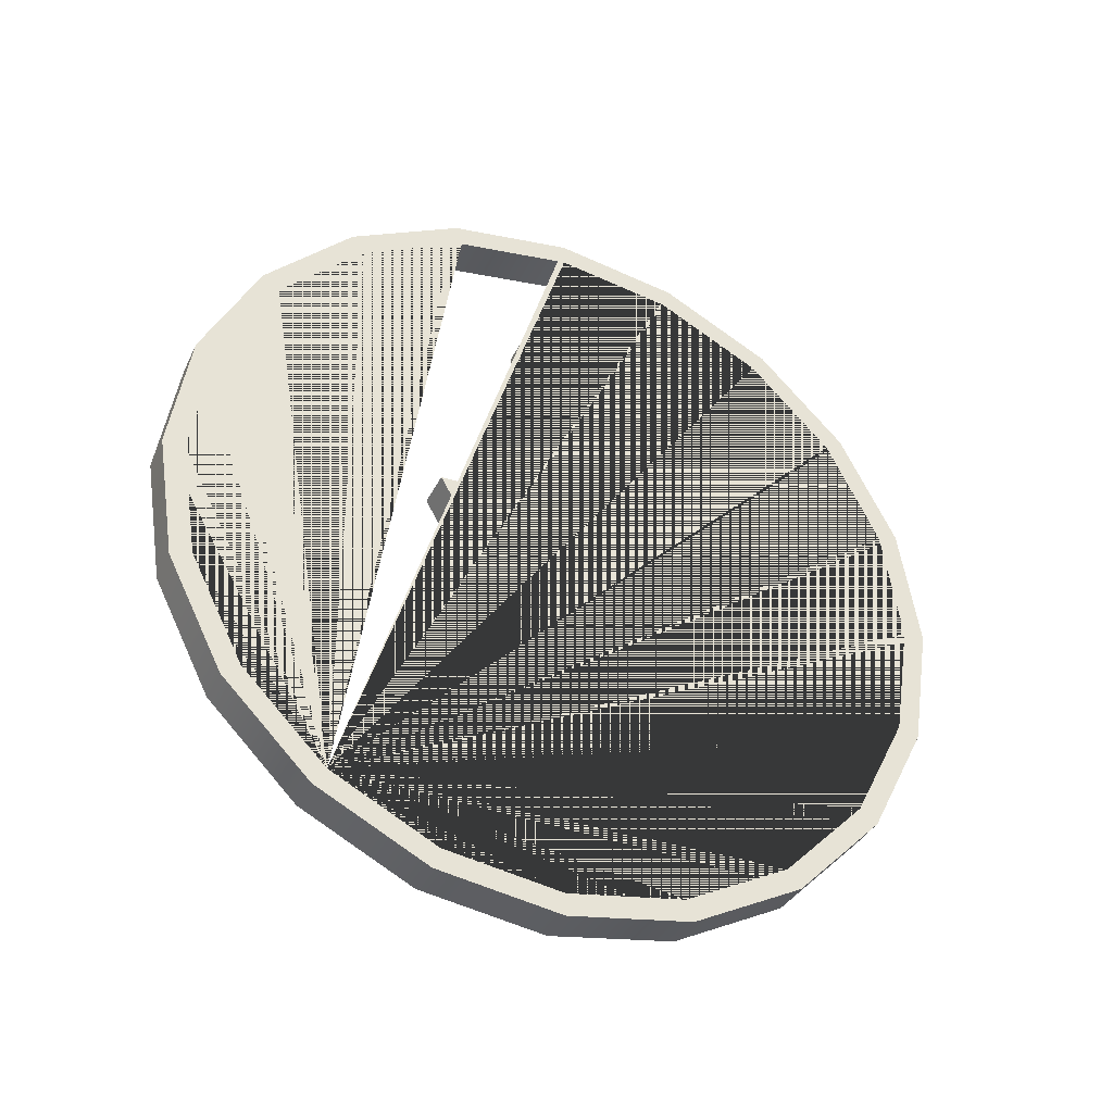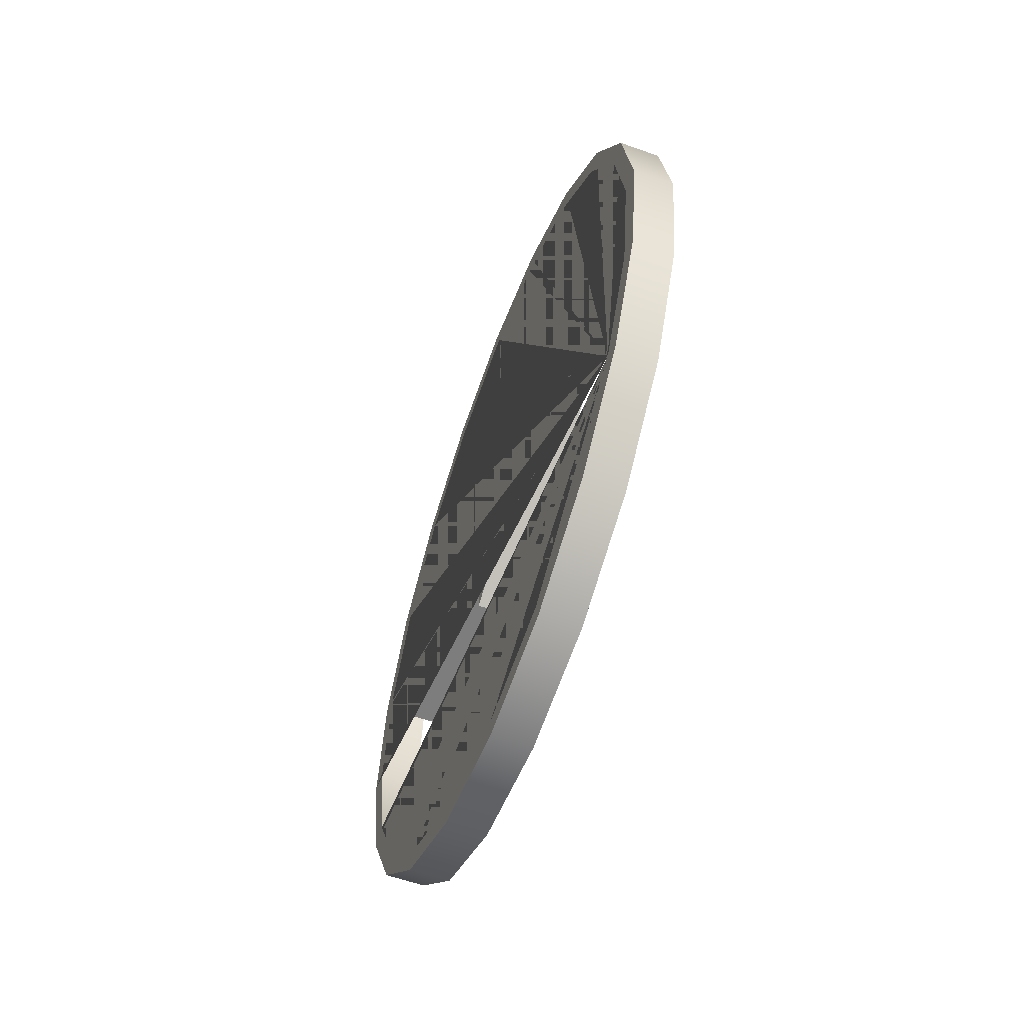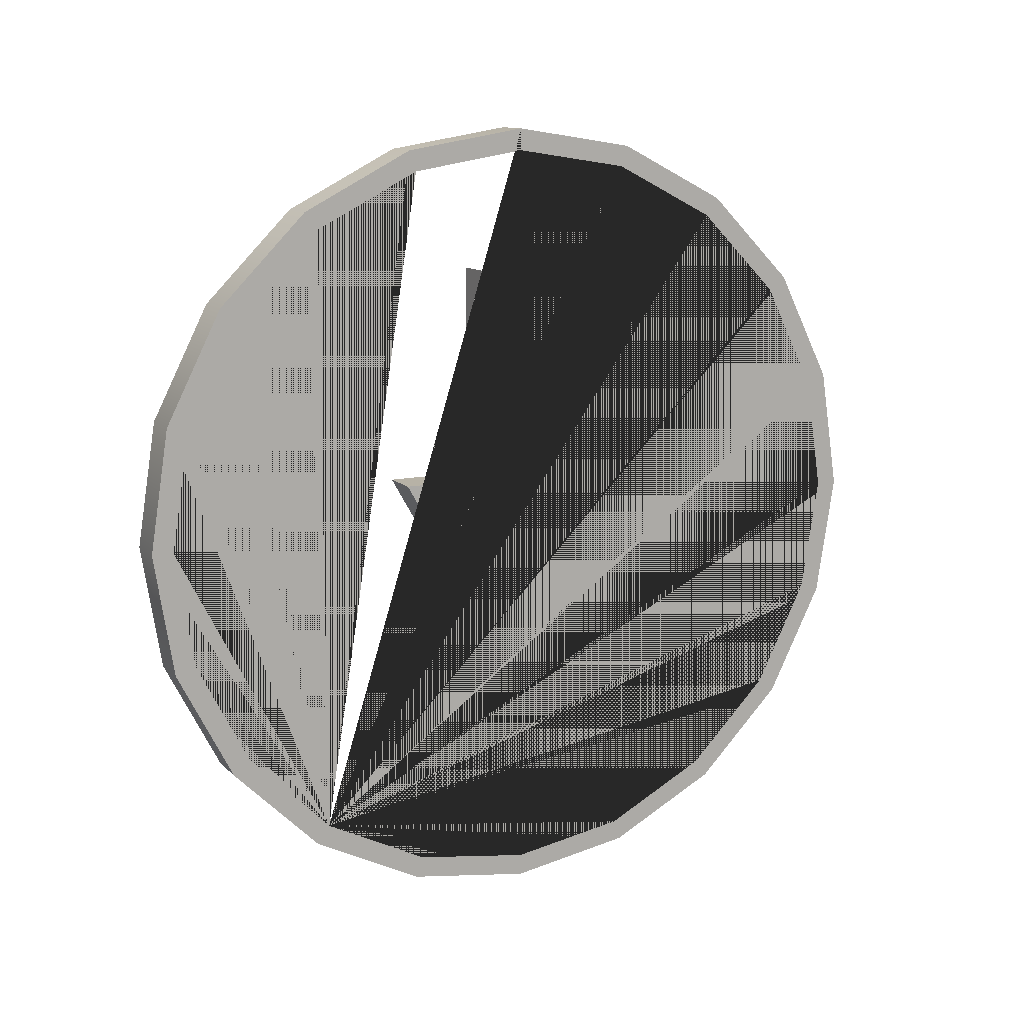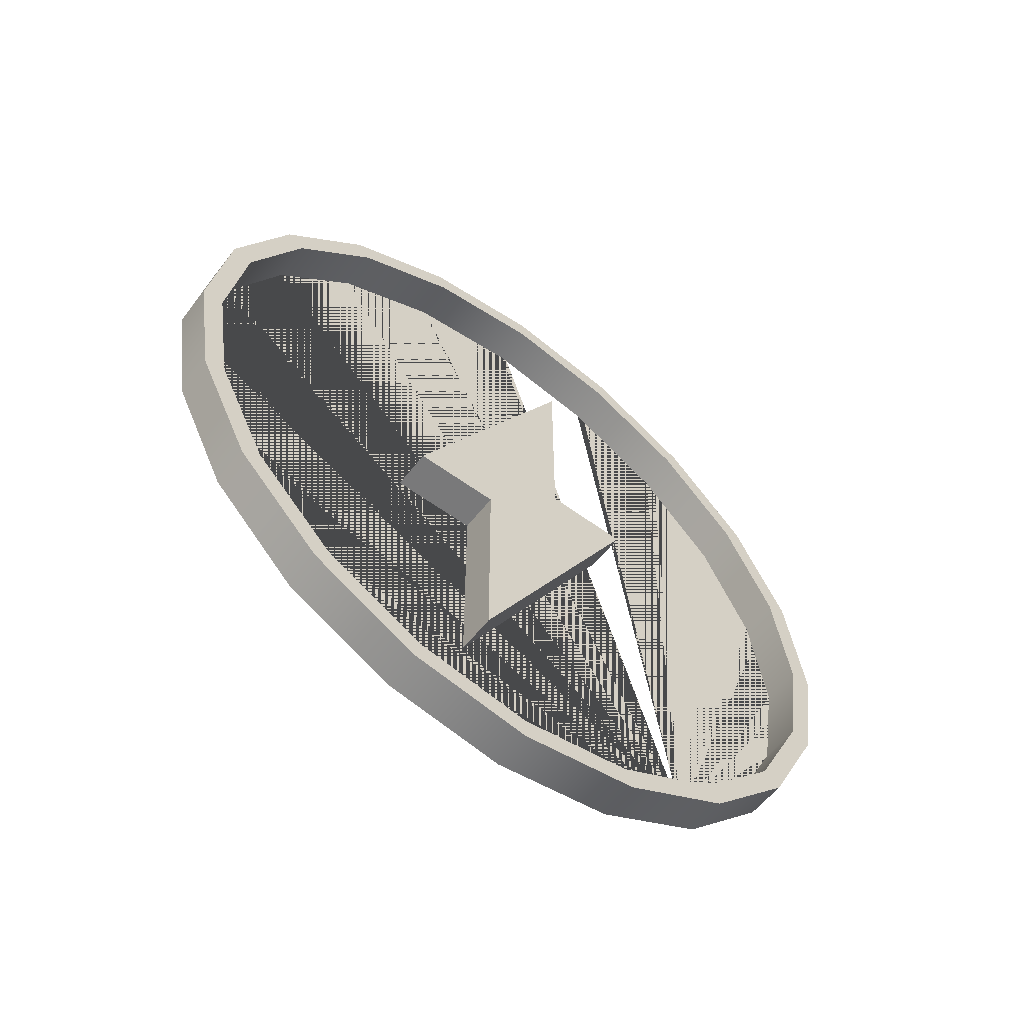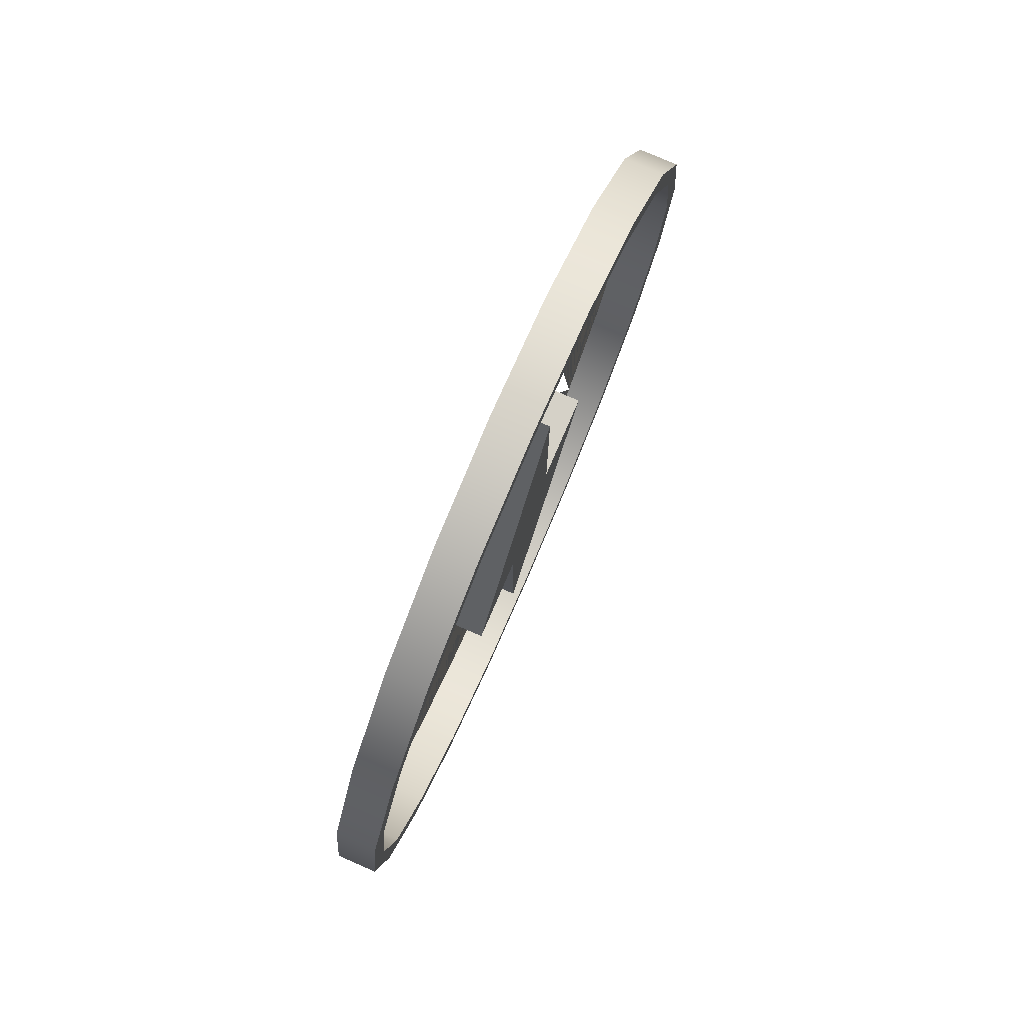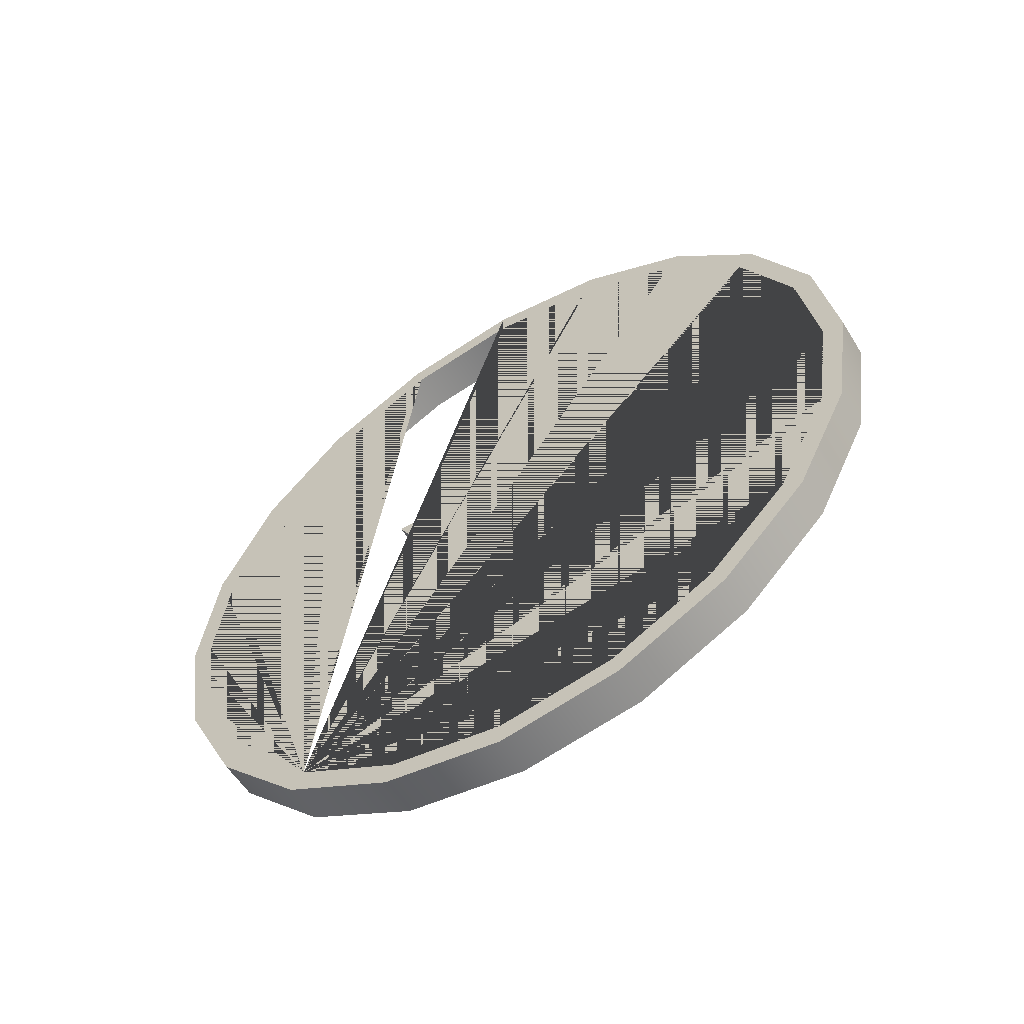
<metadata>
{"format":"obj","ext":"obj","renderer":"f3d","projection":"perspective","resolution":1024,"background":"white","views":[{"elev":-36.8,"azim":-113.4,"up":"+Y"},{"elev":-59.2,"azim":-20.0,"up":"+Z"},{"elev":12.3,"azim":-117.0,"up":"+Y"},{"elev":-57.8,"azim":52.6,"up":"+Y"},{"elev":79.0,"azim":23.4,"up":"+Y"},{"elev":-56.8,"azim":-58.5,"up":"+Y"}]}
</metadata>
<code>
g default
v -4.023 -71.11 -23.1
v -4.023 -60.49 -43.95
v -4.023 -43.95 -60.49
v -4.023 -23.1 -71.11
v -4.023 -0 -74.77
v -4.023 23.1 -71.11
v -4.023 43.95 -60.49
v -4.023 60.49 -43.95
v -4.023 71.11 -23.1
v -4.023 74.77 -0
v -4.023 71.11 23.1
v -4.023 60.49 43.95
v -4.023 43.95 60.49
v -4.023 23.1 71.11
v -4.023 2e-06 74.77
v -4.023 -23.1 71.11
v -4.023 -43.95 60.49
v -4.023 -60.49 43.95
v -4.023 -71.11 23.1
v -4.023 -74.77 -0
v -4.023 -63.97 -46.48
v -4.023 -75.2 -24.43
v -4.023 -46.48 -63.97
v -4.023 -24.43 -75.2
v -4.023 0 -79.07
v -4.023 24.43 -75.2
v -4.023 46.48 -63.97
v -4.023 63.97 -46.48
v -4.023 75.2 -24.43
v -4.023 79.07 -0
v -4.023 75.2 24.43
v -4.023 63.97 46.48
v -4.023 46.48 63.97
v -4.023 24.43 75.2
v -4.023 2e-06 79.07
v -4.023 -24.43 75.2
v -4.023 -46.48 63.97
v -4.023 -63.97 46.48
v -4.023 -75.2 24.43
v -4.023 -79.07 4e-06
v 4.023 -71.11 -23.1
v 4.023 -60.49 -43.95
v 4.023 -75.2 -24.43
v 4.023 -63.97 -46.48
v 4.023 -43.95 -60.49
v 4.023 -46.48 -63.97
v 4.023 -23.1 -71.11
v 4.023 -24.43 -75.2
v 4.023 0 -74.77
v 4.023 0 -79.07
v 4.023 23.1 -71.11
v 4.023 24.43 -75.2
v 4.023 43.95 -60.49
v 4.023 46.48 -63.97
v 4.023 60.49 -43.95
v 4.023 63.97 -46.48
v 4.023 71.11 -23.1
v 4.023 75.2 -24.43
v 4.023 74.77 0
v 4.023 79.07 0
v 4.023 71.11 23.1
v 4.023 75.2 24.43
v 4.023 60.49 43.95
v 4.023 63.97 46.48
v 4.023 43.95 60.49
v 4.023 46.48 63.97
v 4.023 23.1 71.11
v 4.023 24.43 75.2
v 4.023 2e-06 74.77
v 4.023 1e-06 79.07
v 4.023 -23.1 71.11
v 4.023 -24.43 75.2
v 4.023 -43.95 60.49
v 4.023 -46.48 63.97
v 4.023 -60.49 43.95
v 4.023 -63.97 46.48
v 4.023 -71.11 23.1
v 4.023 -75.2 24.43
v 4.023 -74.77 0
v 4.023 -79.07 4e-06
g pCylinder17
f 42 41 43 44
f 45 42 44 46
f 47 45 46 48
f 49 47 48 50
f 51 49 50 52
f 53 51 52 54
f 55 53 54 56
f 57 55 56 58
f 59 57 58 60
f 61 59 60 62
f 63 61 62 64
f 65 63 64 66
f 67 65 66 68
f 69 67 68 70
f 71 69 70 72
f 73 71 72 74
f 75 73 74 76
f 77 75 76 78
f 79 77 78 80
f 41 79 80 43
f 2 1 41 42
f 22 21 44 43
f 3 2 42 45
f 21 23 46 44
f 4 3 45 47
f 23 24 48 46
f 5 4 47 49
f 24 25 50 48
f 6 5 49 51
f 25 26 52 50
f 7 6 51 53
f 26 27 54 52
f 8 7 53 55
f 27 28 56 54
f 9 8 55 57
f 28 29 58 56
f 10 9 57 59
f 29 30 60 58
f 11 10 59 61
f 30 31 62 60
f 12 11 61 63
f 31 32 64 62
f 13 12 63 65
f 32 33 66 64
f 14 13 65 67
f 33 34 68 66
f 15 14 67 69
f 34 35 70 68
f 16 15 69 71
f 35 36 72 70
f 17 16 71 73
f 36 37 74 72
f 18 17 73 75
f 37 38 76 74
f 19 18 75 77
f 38 39 78 76
f 20 19 77 79
f 39 40 80 78
f 1 20 79 41
f 40 22 43 80
f 9 10 30 29
f 2 3 4 5 6 7 8 9 29 28 27 26 25 24 23 21 22 40 39 38 37 36 35 34 33 32 31 30 10 11 12 13 14 15 16 17 18 19 20 1
g default
v -4 8.511 -25.53
v 4 8.511 -25.53
v -4 -51.07 8.511
v 4 -51.07 8.511
v -4 8.511 8.511
v 4 8.511 8.511
v -4 -8.511 25.53
v 4 -8.511 25.53
v -4 51.07 -8.511
v 4 51.07 -8.511
v -4 -8.511 -8.511
v 4 -8.511 -8.511
g pCube3
f 83 84 86 85
f 85 86 82 81
f 82 86 84
f 85 81 83
f 82 84 83 81
f 89 90 92 91
f 91 92 88 87
f 88 92 90
f 91 87 89
f 88 90 89 87

</code>
